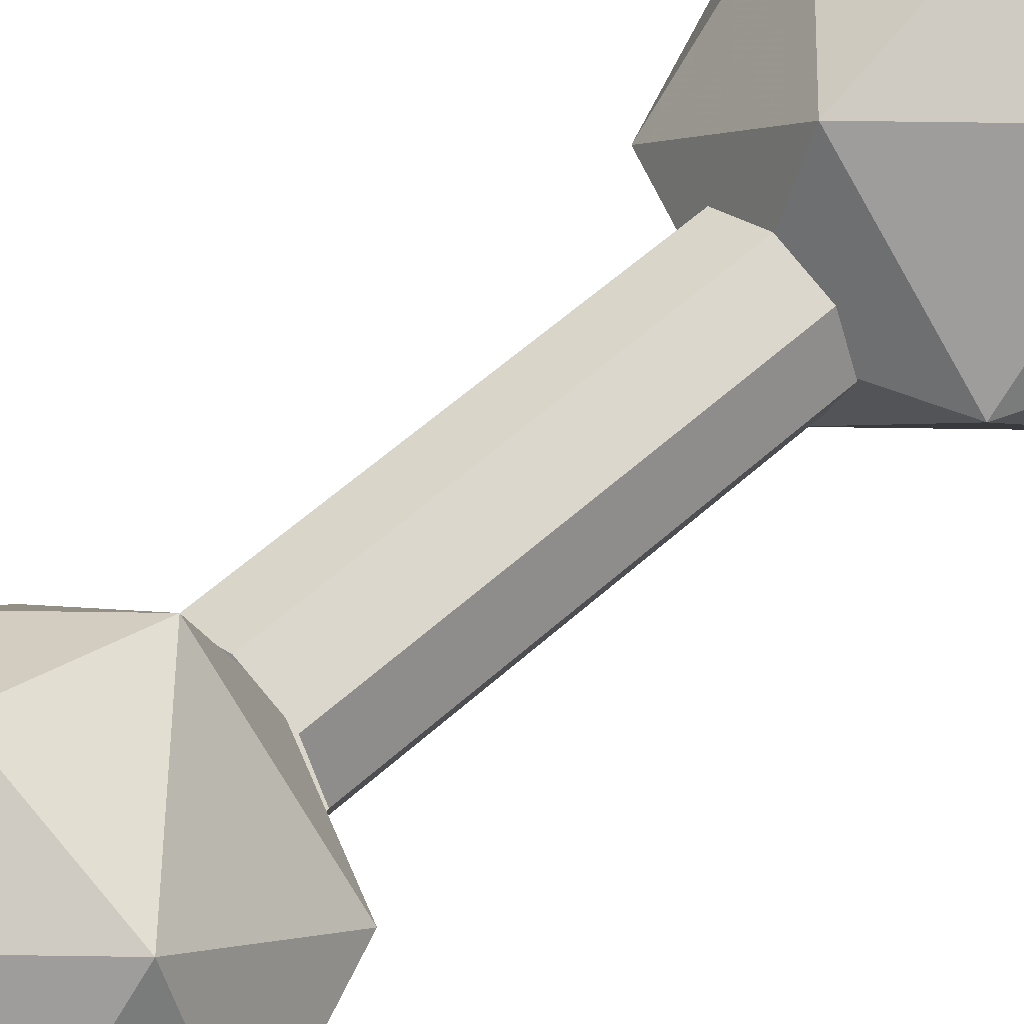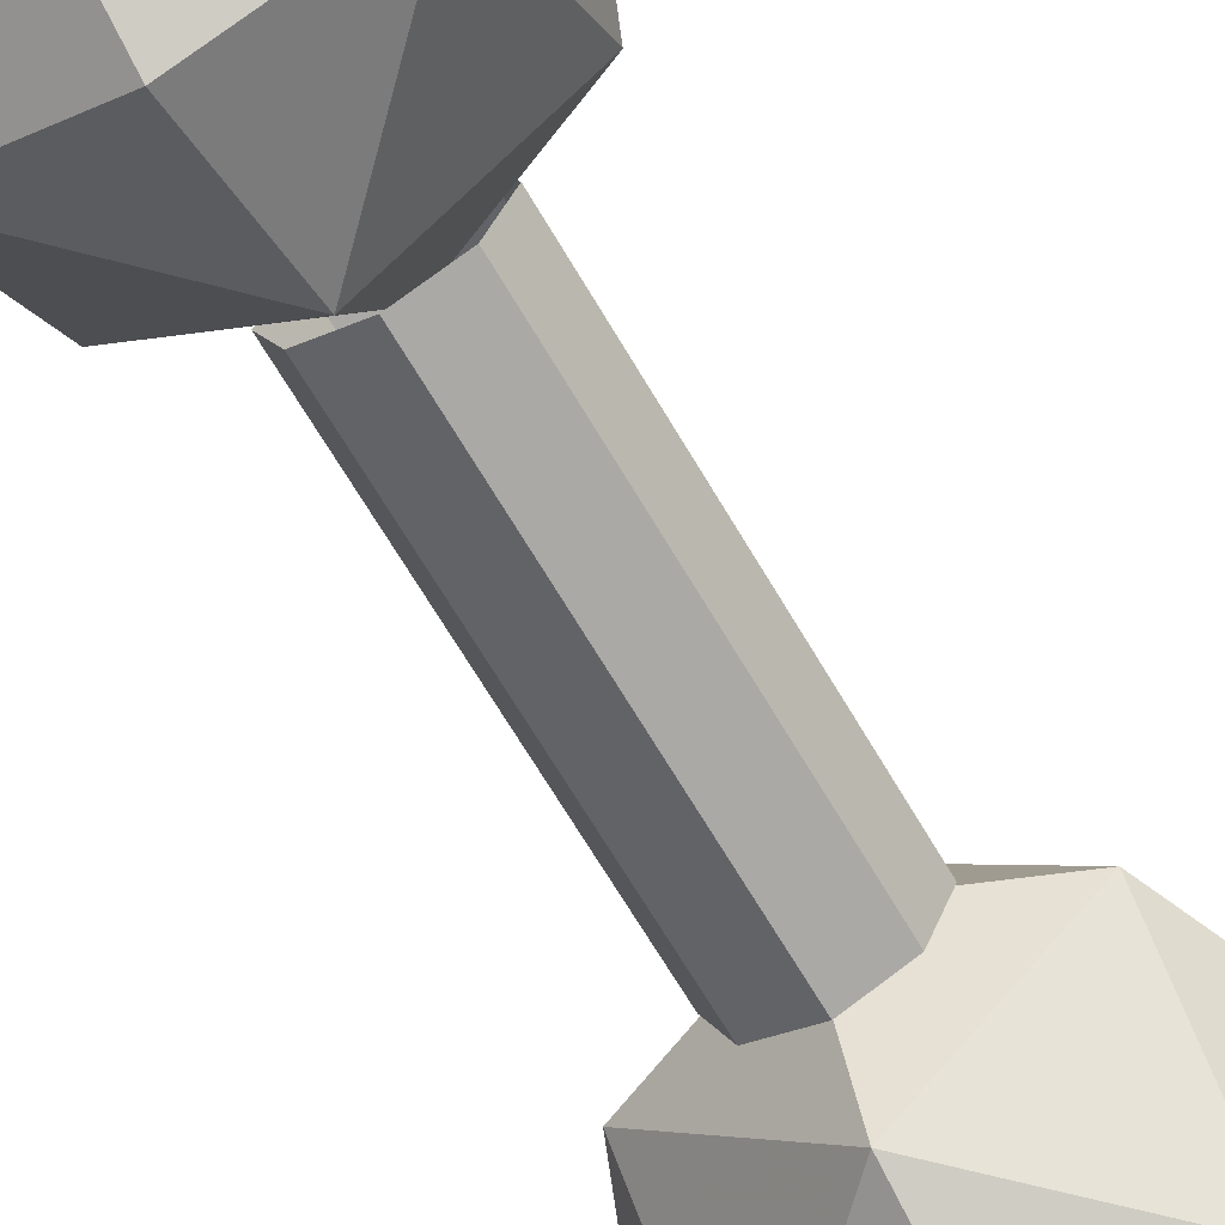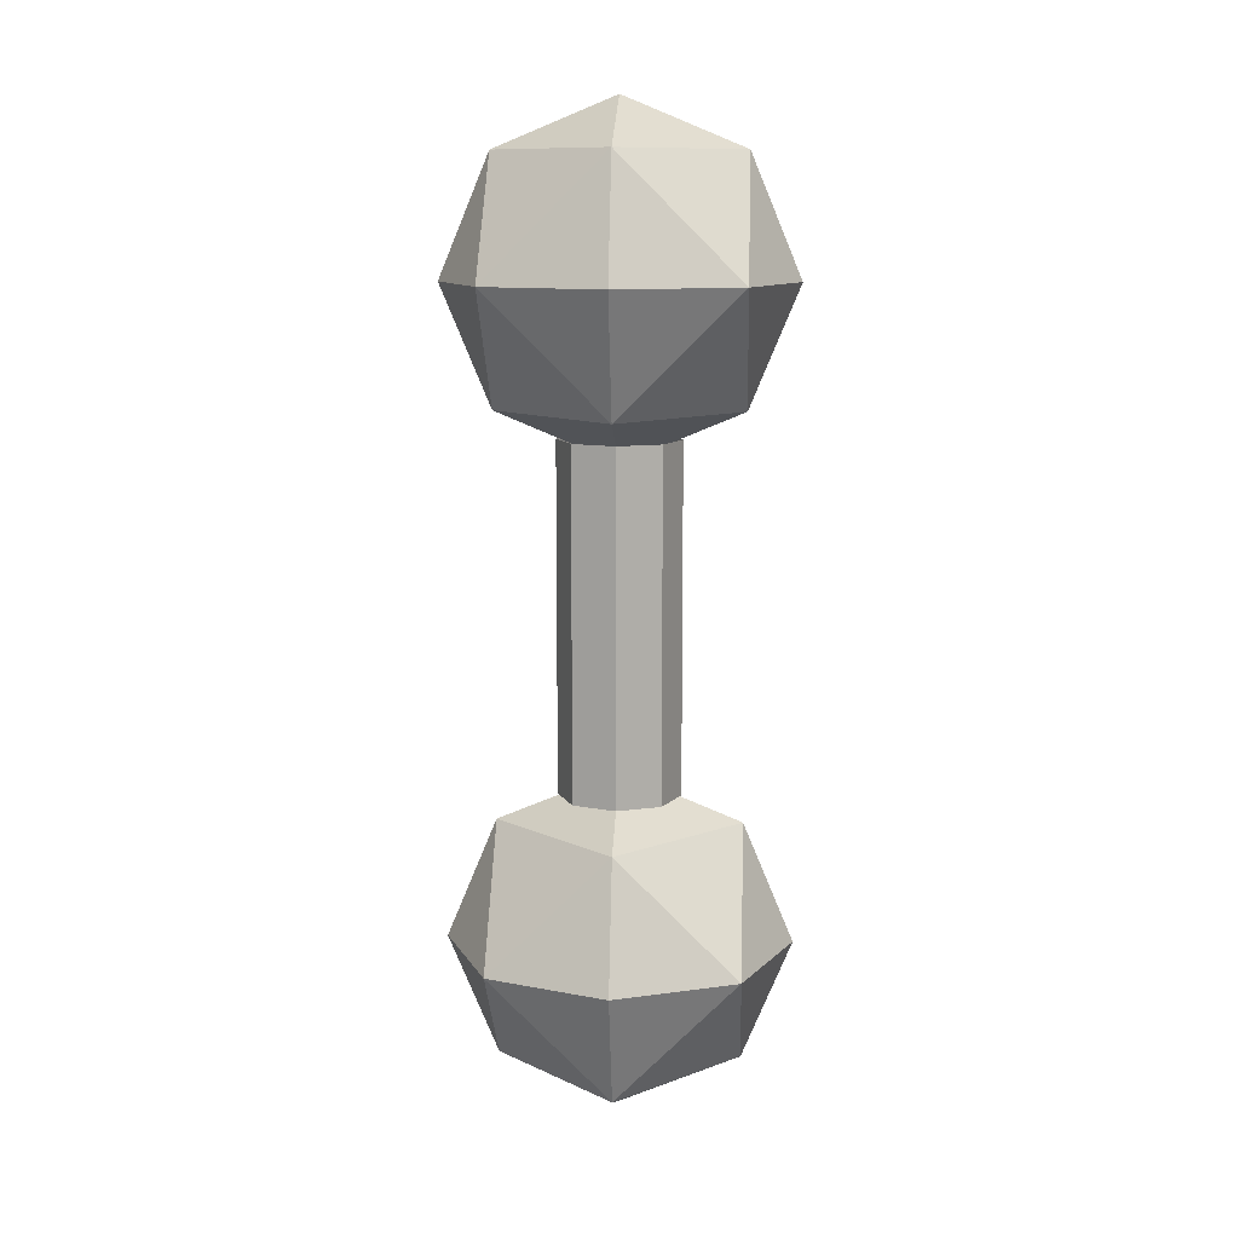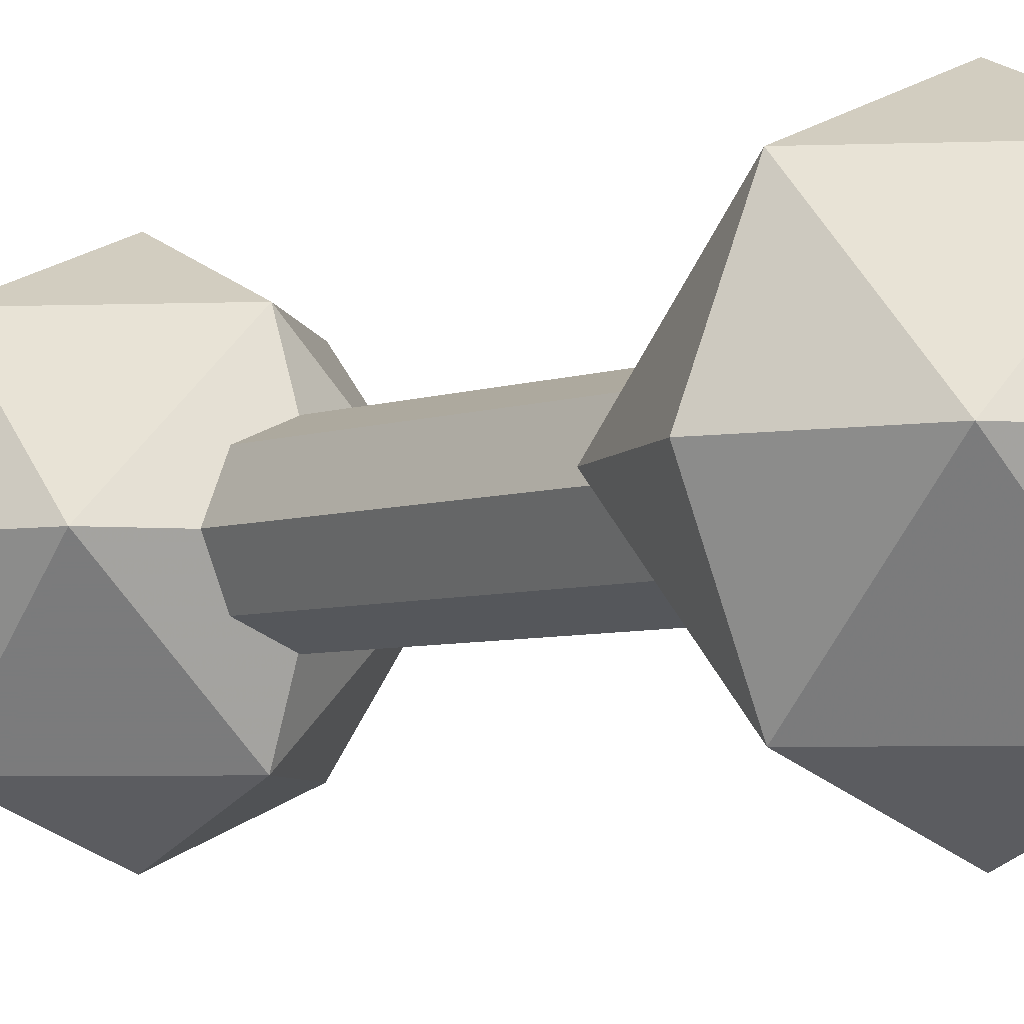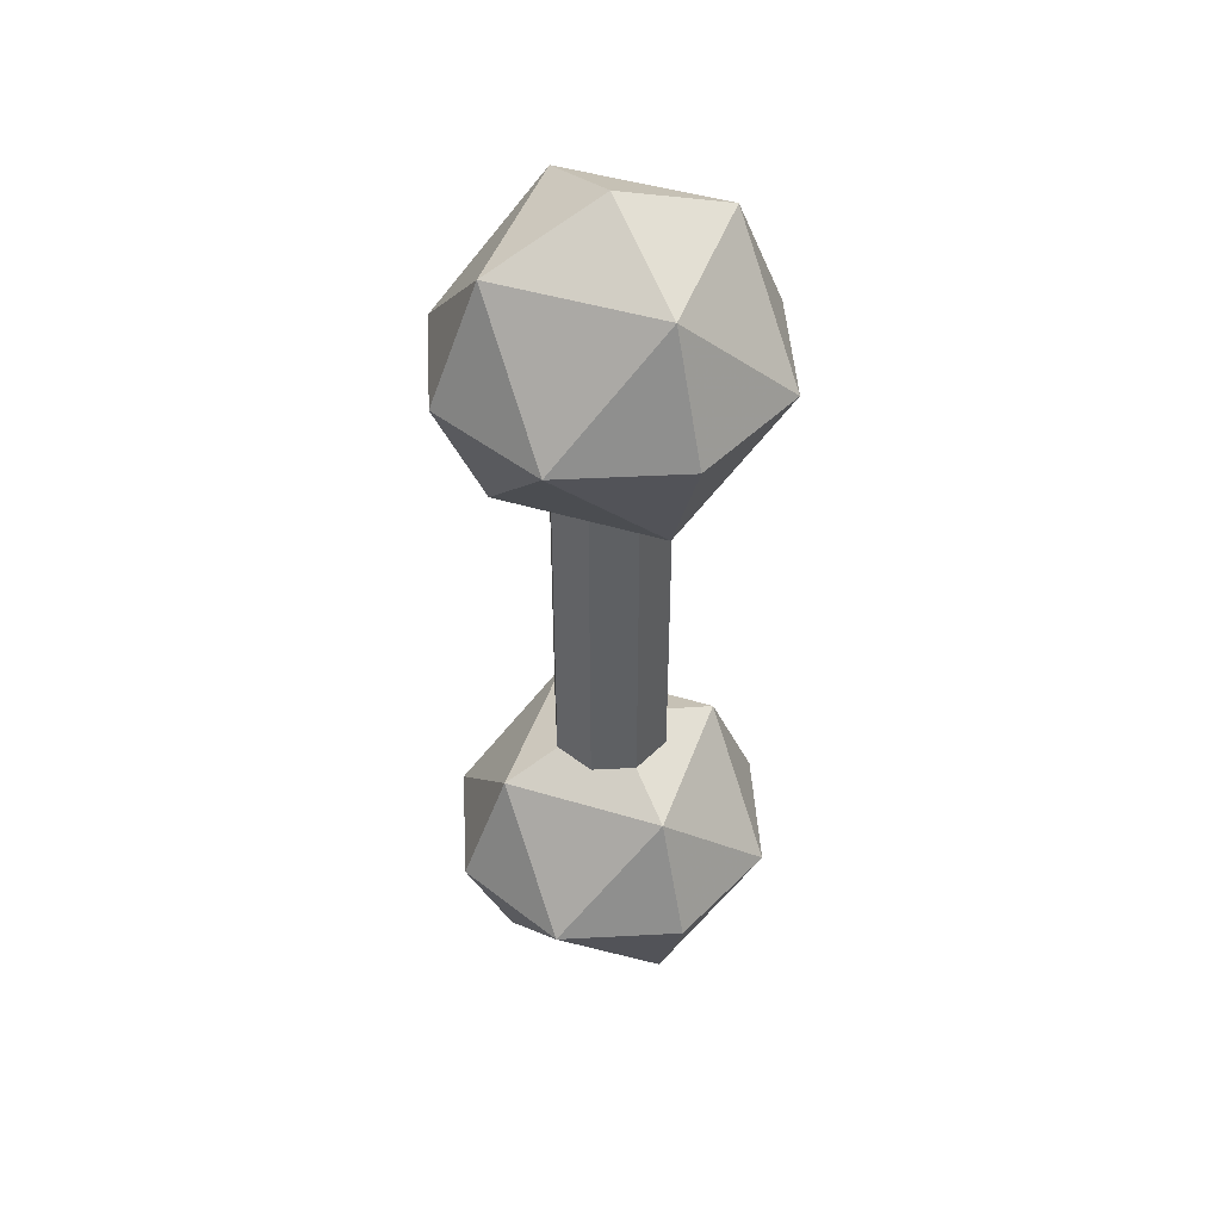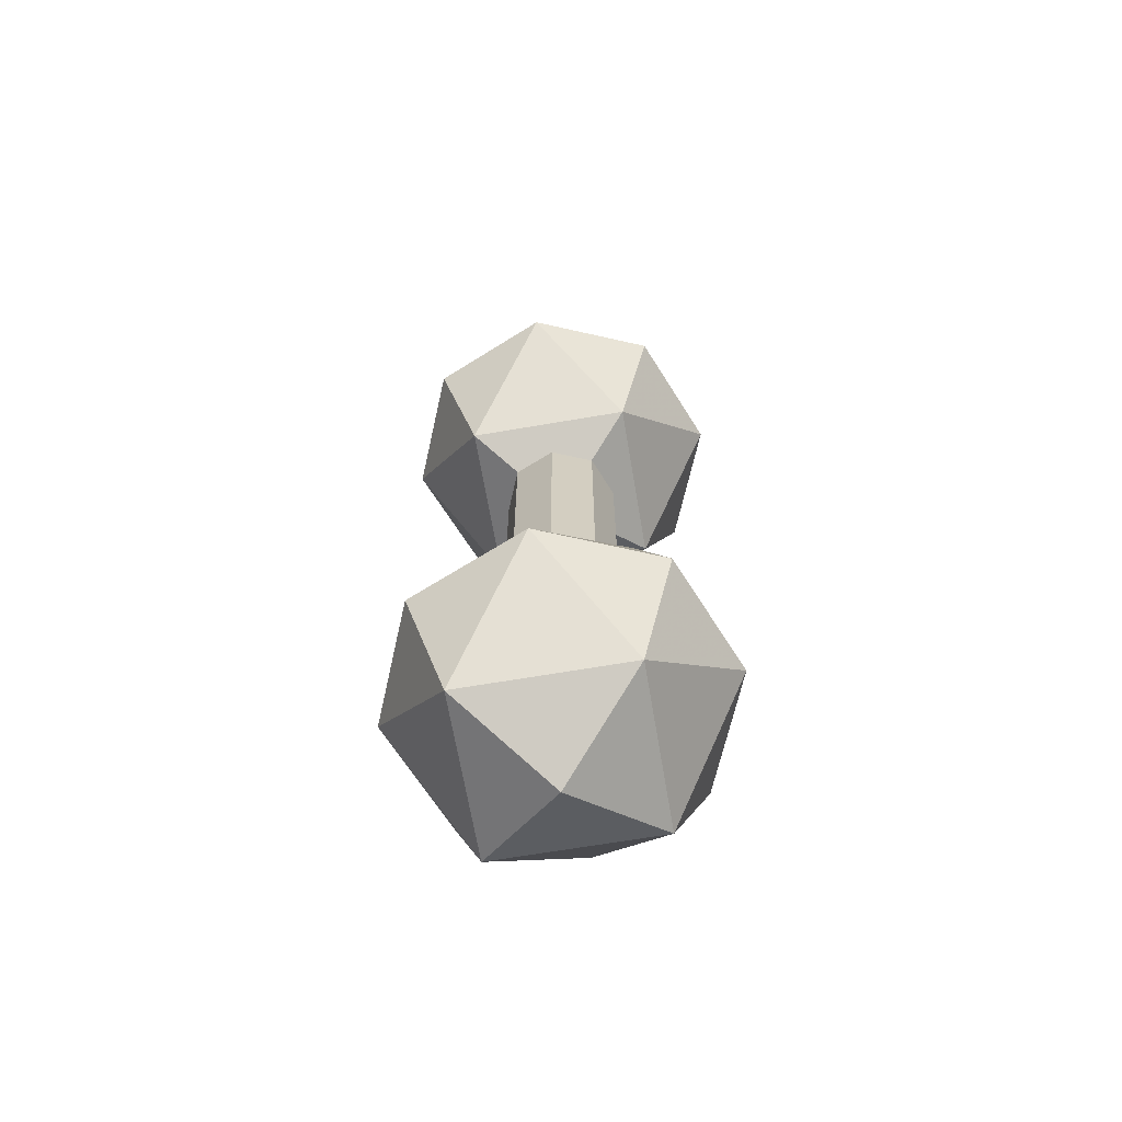
<metadata>
{"format":"obj","ext":"obj","renderer":"f3d","projection":"perspective","resolution":1024,"background":"white","views":[{"elev":54.6,"azim":-134.1,"up":"+Z"},{"elev":-65.4,"azim":-149.9,"up":"+Z"},{"elev":11.0,"azim":-176.7,"up":"+Y"},{"elev":-4.7,"azim":-37.8,"up":"+Z"},{"elev":46.1,"azim":-25.9,"up":"+Y"},{"elev":-66.9,"azim":-125.3,"up":"+Y"}]}
</metadata>
<code>
v 0.565 1.063 0
v 0.3995 1.462 0
v 0.3995 1.063 0.3995
v 0 1.462 0.3995
v 0 1.063 0.565
v 0.3995 1.063 0.3995
v 0.3995 1.462 0
v 0 1.462 0.3995
v 0.3995 1.063 0.3995
v 0 1.628 0
v 0 1.462 0.3995
v 0.3995 1.462 0
v 0.565 1.063 0
v 0.3995 1.462 0
v 0.3995 1.063 -0.3995
v 0 1.462 -0.3995
v 0 1.063 -0.565
v 0.3995 1.063 -0.3995
v 0.3995 1.462 0
v 0 1.462 -0.3995
v 0.3995 1.063 -0.3995
v 0 1.628 0
v 0 1.462 -0.3995
v 0.3995 1.462 0
v 0.565 1.063 0
v 0.3995 0.6632 0
v 0.3995 1.063 0.3995
v 0 0.6632 0.3995
v 0 1.063 0.565
v 0.3995 1.063 0.3995
v 0.3995 0.6632 0
v 0 0.6632 0.3995
v 0.3995 1.063 0.3995
v 0 0.4978 0
v 0 0.6632 0.3995
v 0.3995 0.6632 0
v 0.565 1.063 0
v 0.3995 0.6632 0
v 0.3995 1.063 -0.3995
v 0 0.6632 -0.3995
v 0 1.063 -0.565
v 0.3995 1.063 -0.3995
v 0.3995 0.6632 0
v 0 0.6632 -0.3995
v 0.3995 1.063 -0.3995
v 0 0.4978 0
v 0 0.6632 -0.3995
v 0.3995 0.6632 0
v -0.565 1.063 0
v -0.3995 1.462 0
v -0.3995 1.063 0.3995
v 0 1.462 0.3995
v 0 1.063 0.565
v -0.3995 1.063 0.3995
v -0.3995 1.462 0
v 0 1.462 0.3995
v -0.3995 1.063 0.3995
v 0 1.628 0
v 0 1.462 0.3995
v -0.3995 1.462 0
v -0.565 1.063 0
v -0.3995 1.462 0
v -0.3995 1.063 -0.3995
v 0 1.462 -0.3995
v 0 1.063 -0.565
v -0.3995 1.063 -0.3995
v -0.3995 1.462 0
v 0 1.462 -0.3995
v -0.3995 1.063 -0.3995
v 0 1.628 0
v 0 1.462 -0.3995
v -0.3995 1.462 0
v -0.565 1.063 0
v -0.3995 0.6632 0
v -0.3995 1.063 0.3995
v 0 0.6632 0.3995
v 0 1.063 0.565
v -0.3995 1.063 0.3995
v -0.3995 0.6632 0
v 0 0.6632 0.3995
v -0.3995 1.063 0.3995
v 0 0.4978 0
v 0 0.6632 0.3995
v -0.3995 0.6632 0
v -0.565 1.063 0
v -0.3995 0.6632 0
v -0.3995 1.063 -0.3995
v 0 0.6632 -0.3995
v 0 1.063 -0.565
v -0.3995 1.063 -0.3995
v -0.3995 0.6632 0
v 0 0.6632 -0.3995
v -0.3995 1.063 -0.3995
v 0 0.4978 0
v 0 0.6632 -0.3995
v -0.3995 0.6632 0
v 0.1414 -0.575 0.1414
v 0.2 -0.575 0
v 0.2 0.575 0
v 0.1414 0.575 0.1414
v 0 -0.575 0.2
v 0.1414 -0.575 0.1414
v 0.1414 0.575 0.1414
v 0 0.575 0.2
v -0.1414 -0.575 0.1414
v 0 -0.575 0.2
v 0 0.575 0.2
v -0.1414 0.575 0.1414
v -0.2 -0.575 0
v -0.1414 -0.575 0.1414
v -0.1414 0.575 0.1414
v -0.2 0.575 0
v -0.1414 -0.575 -0.1414
v -0.2 -0.575 0
v -0.2 0.575 0
v -0.1414 0.575 -0.1414
v 0 -0.575 -0.2
v -0.1414 -0.575 -0.1414
v -0.1414 0.575 -0.1414
v 0 0.575 -0.2
v 0.1414 -0.575 -0.1414
v 0 -0.575 -0.2
v 0 0.575 -0.2
v 0.1414 0.575 -0.1414
v 0.2 -0.575 0
v 0.1414 -0.575 -0.1414
v 0.1414 0.575 -0.1414
v 0.2 0.575 0
v 0.565 -1.063 0
v 0.3995 -0.6632 0
v 0.3995 -1.063 0.3995
v 0 -0.6632 0.3995
v 0 -1.063 0.565
v 0.3995 -1.063 0.3995
v 0.3995 -0.6632 0
v 0 -0.6632 0.3995
v 0.3995 -1.063 0.3995
v 0 -0.4978 0
v 0 -0.6632 0.3995
v 0.3995 -0.6632 0
v 0.565 -1.063 0
v 0.3995 -0.6632 0
v 0.3995 -1.063 -0.3995
v 0 -0.6632 -0.3995
v 0 -1.063 -0.565
v 0.3995 -1.063 -0.3995
v 0.3995 -0.6632 0
v 0 -0.6632 -0.3995
v 0.3995 -1.063 -0.3995
v 0 -0.4978 0
v 0 -0.6632 -0.3995
v 0.3995 -0.6632 0
v 0.565 -1.063 0
v 0.3995 -1.462 0
v 0.3995 -1.063 0.3995
v 0 -1.462 0.3995
v 0 -1.063 0.565
v 0.3995 -1.063 0.3995
v 0.3995 -1.462 0
v 0 -1.462 0.3995
v 0.3995 -1.063 0.3995
v 0 -1.628 0
v 0 -1.462 0.3995
v 0.3995 -1.462 0
v 0.565 -1.063 0
v 0.3995 -1.462 0
v 0.3995 -1.063 -0.3995
v 0 -1.462 -0.3995
v 0 -1.063 -0.565
v 0.3995 -1.063 -0.3995
v 0.3995 -1.462 0
v 0 -1.462 -0.3995
v 0.3995 -1.063 -0.3995
v 0 -1.628 0
v 0 -1.462 -0.3995
v 0.3995 -1.462 0
v -0.565 -1.063 0
v -0.3995 -0.6632 0
v -0.3995 -1.063 0.3995
v 0 -0.6632 0.3995
v 0 -1.063 0.565
v -0.3995 -1.063 0.3995
v -0.3995 -0.6632 0
v 0 -0.6632 0.3995
v -0.3995 -1.063 0.3995
v 0 -0.4978 0
v 0 -0.6632 0.3995
v -0.3995 -0.6632 0
v -0.565 -1.063 0
v -0.3995 -0.6632 0
v -0.3995 -1.063 -0.3995
v 0 -0.6632 -0.3995
v 0 -1.063 -0.565
v -0.3995 -1.063 -0.3995
v -0.3995 -0.6632 0
v 0 -0.6632 -0.3995
v -0.3995 -1.063 -0.3995
v 0 -0.4978 0
v 0 -0.6632 -0.3995
v -0.3995 -0.6632 0
v -0.565 -1.063 0
v -0.3995 -1.462 0
v -0.3995 -1.063 0.3995
v 0 -1.462 0.3995
v 0 -1.063 0.565
v -0.3995 -1.063 0.3995
v -0.3995 -1.462 0
v 0 -1.462 0.3995
v -0.3995 -1.063 0.3995
v 0 -1.628 0
v 0 -1.462 0.3995
v -0.3995 -1.462 0
v -0.565 -1.063 0
v -0.3995 -1.462 0
v -0.3995 -1.063 -0.3995
v 0 -1.462 -0.3995
v 0 -1.063 -0.565
v -0.3995 -1.063 -0.3995
v -0.3995 -1.462 0
v 0 -1.462 -0.3995
v -0.3995 -1.063 -0.3995
v 0 -1.628 0
v 0 -1.462 -0.3995
v -0.3995 -1.462 0
g mesh1403477
f 1 2 3
f 4 5 6
f 7 8 9
f 10 11 12
g mesh1403479
f 13 15 14
f 16 18 17
f 19 21 20
f 22 24 23
g mesh1403481
f 25 27 26
f 28 30 29
f 31 33 32
f 34 36 35
g mesh1403483
f 37 38 39
f 40 41 42
f 43 44 45
f 46 47 48
g mesh1403485
f 49 51 50
f 52 54 53
f 55 57 56
f 58 60 59
g mesh1403487
f 61 62 63
f 64 65 66
f 67 68 69
f 70 71 72
g mesh1403489
f 73 74 75
f 76 77 78
f 79 80 81
f 82 83 84
g mesh1403491
f 85 87 86
f 88 90 89
f 91 93 92
f 94 96 95
g mesh1403494
f 97 98 99
f 99 100 97
f 101 102 103
f 103 104 101
f 105 106 107
f 107 108 105
f 109 110 111
f 111 112 109
f 113 114 115
f 115 116 113
f 117 118 119
f 119 120 117
f 121 122 123
f 123 124 121
f 125 126 127
f 127 128 125
g mesh1403497
f 129 130 131
f 132 133 134
f 135 136 137
f 138 139 140
g mesh1403499
f 141 143 142
f 144 146 145
f 147 149 148
f 150 152 151
g mesh1403501
f 153 155 154
f 156 158 157
f 159 161 160
f 162 164 163
g mesh1403503
f 165 166 167
f 168 169 170
f 171 172 173
f 174 175 176
g mesh1403505
f 177 179 178
f 180 182 181
f 183 185 184
f 186 188 187
g mesh1403507
f 189 190 191
f 192 193 194
f 195 196 197
f 198 199 200
g mesh1403509
f 201 202 203
f 204 205 206
f 207 208 209
f 210 211 212
g mesh1403511
f 213 215 214
f 216 218 217
f 219 221 220
f 222 224 223

</code>
